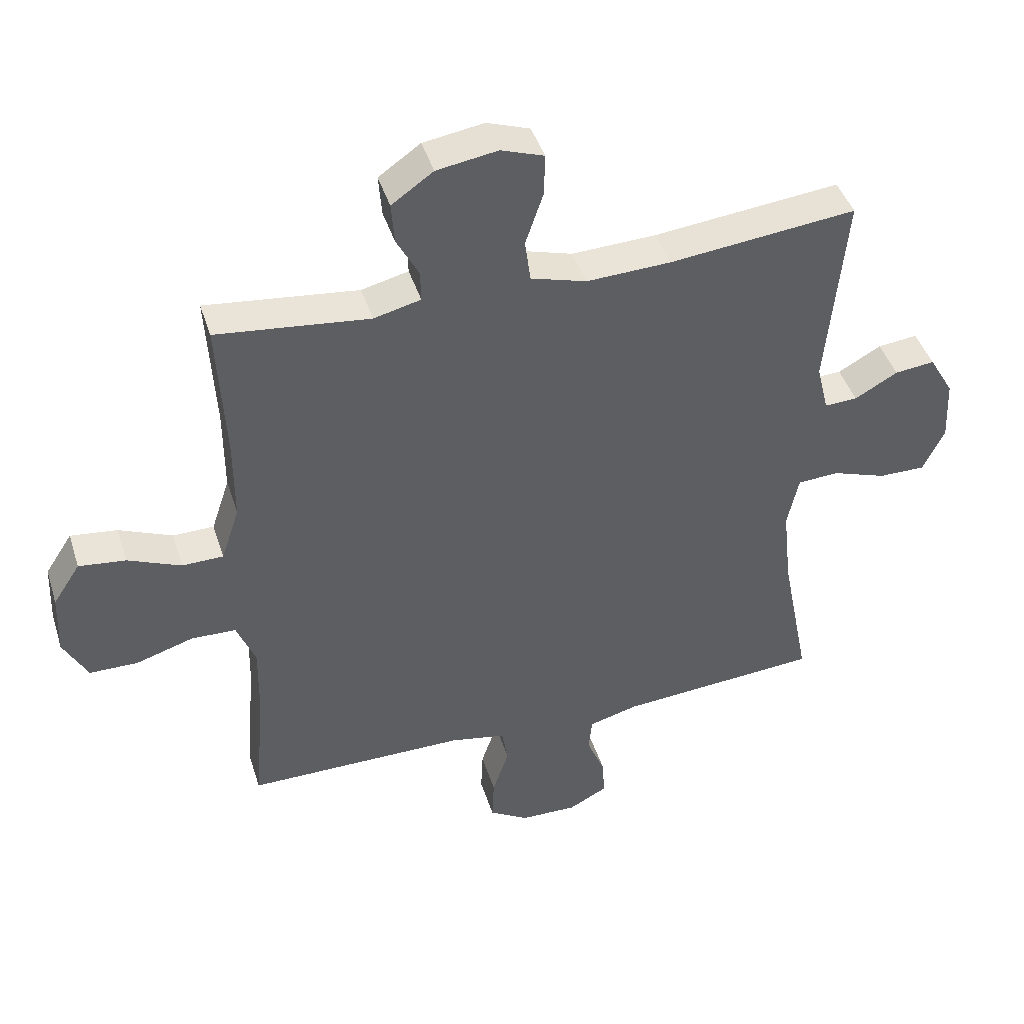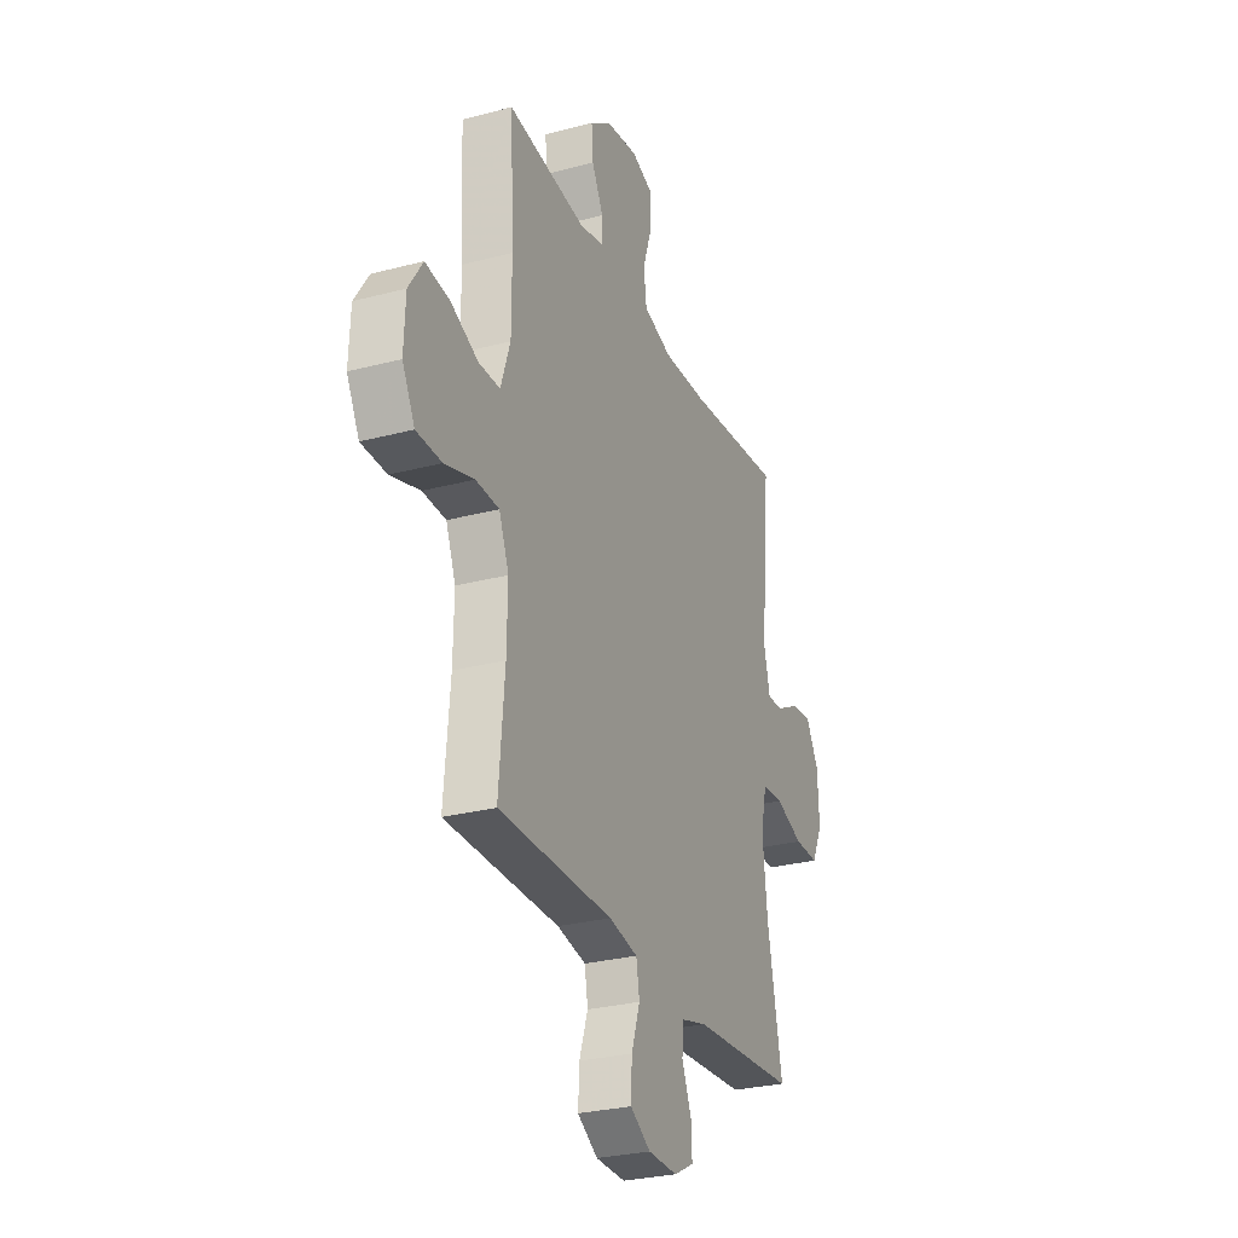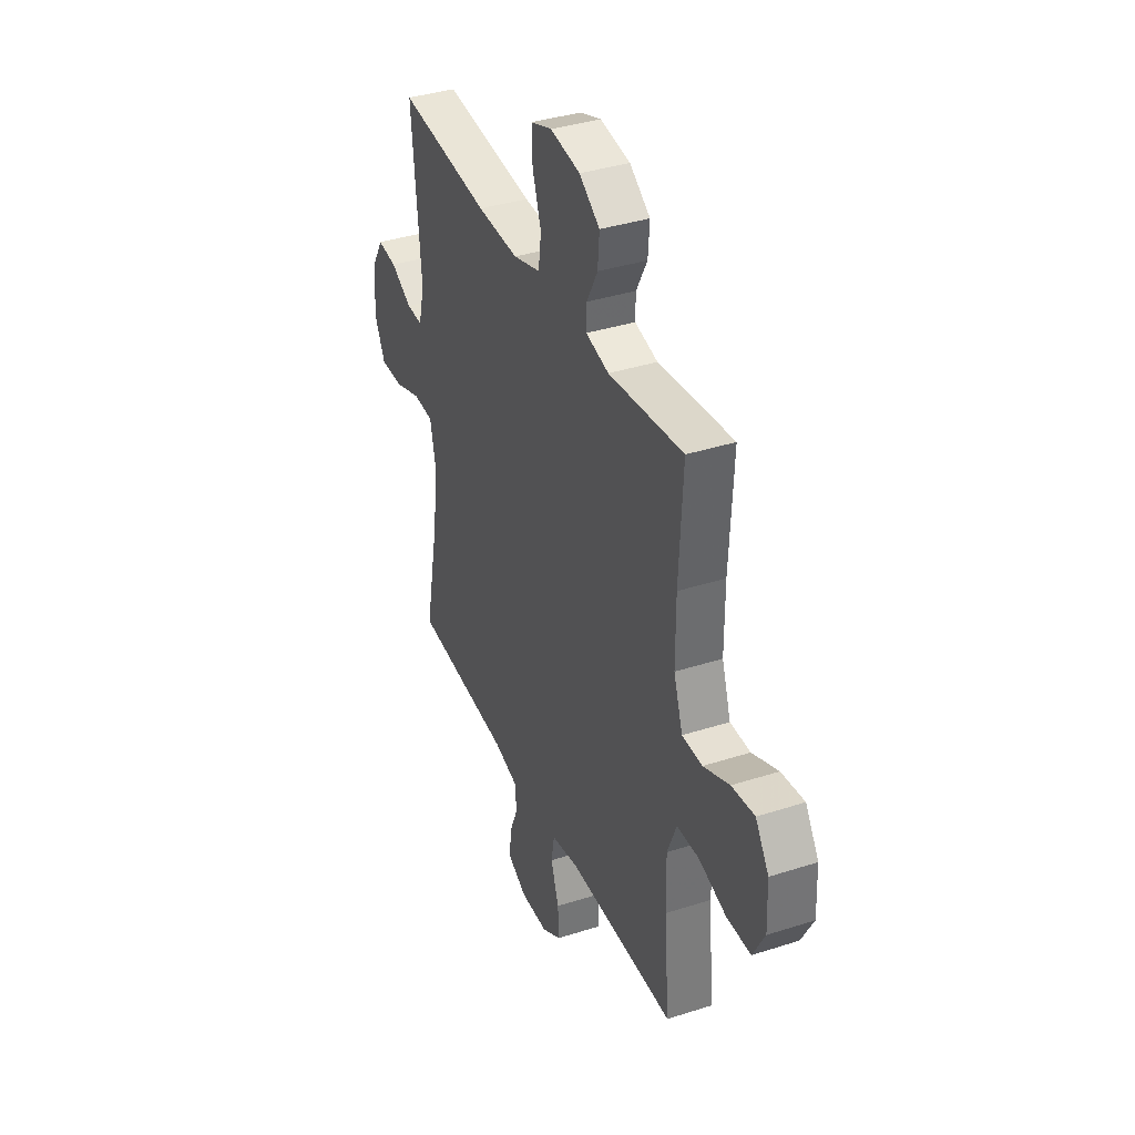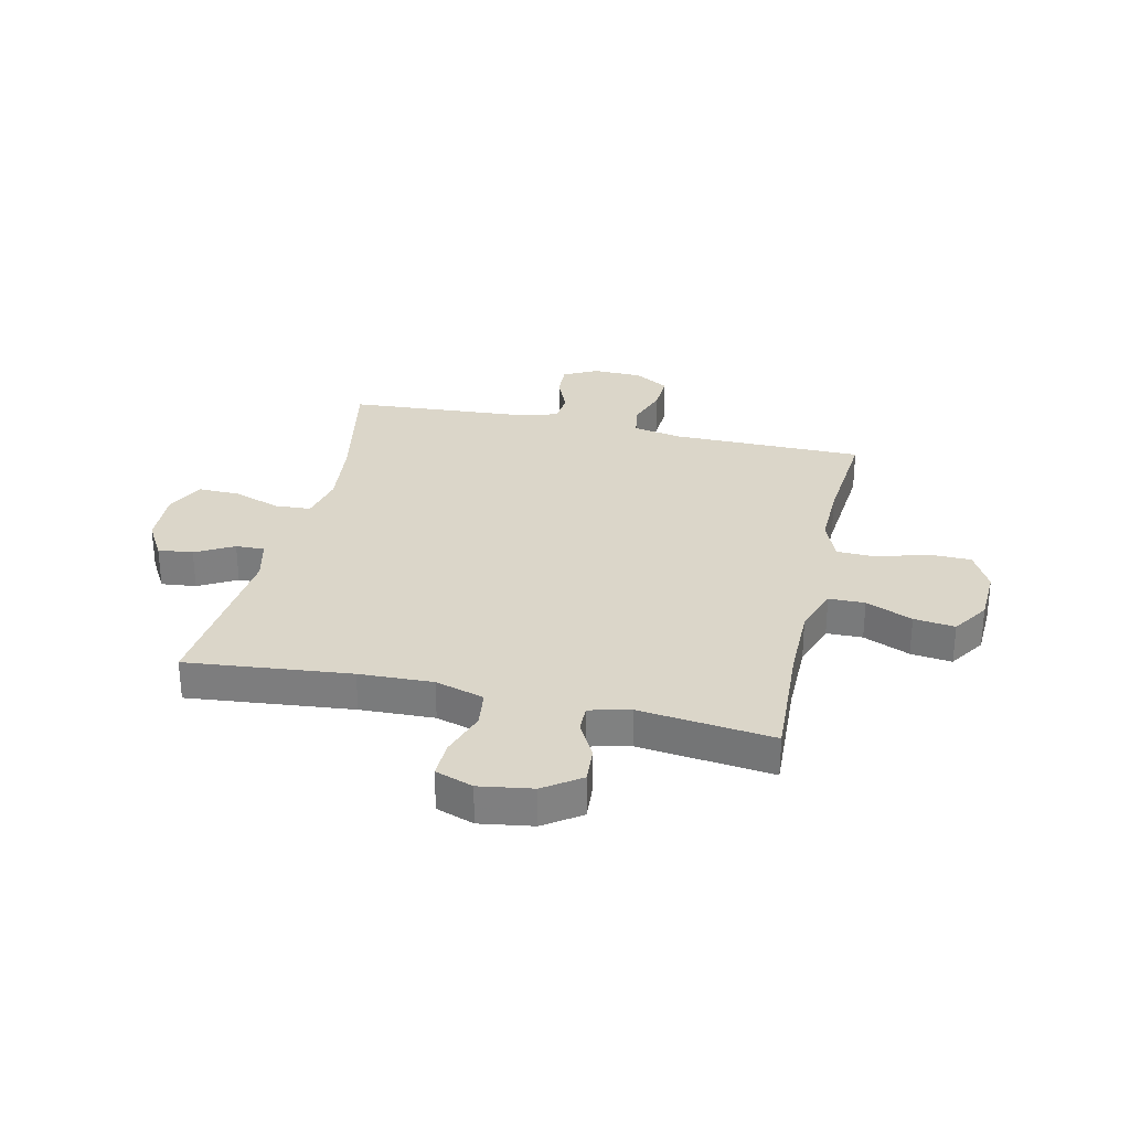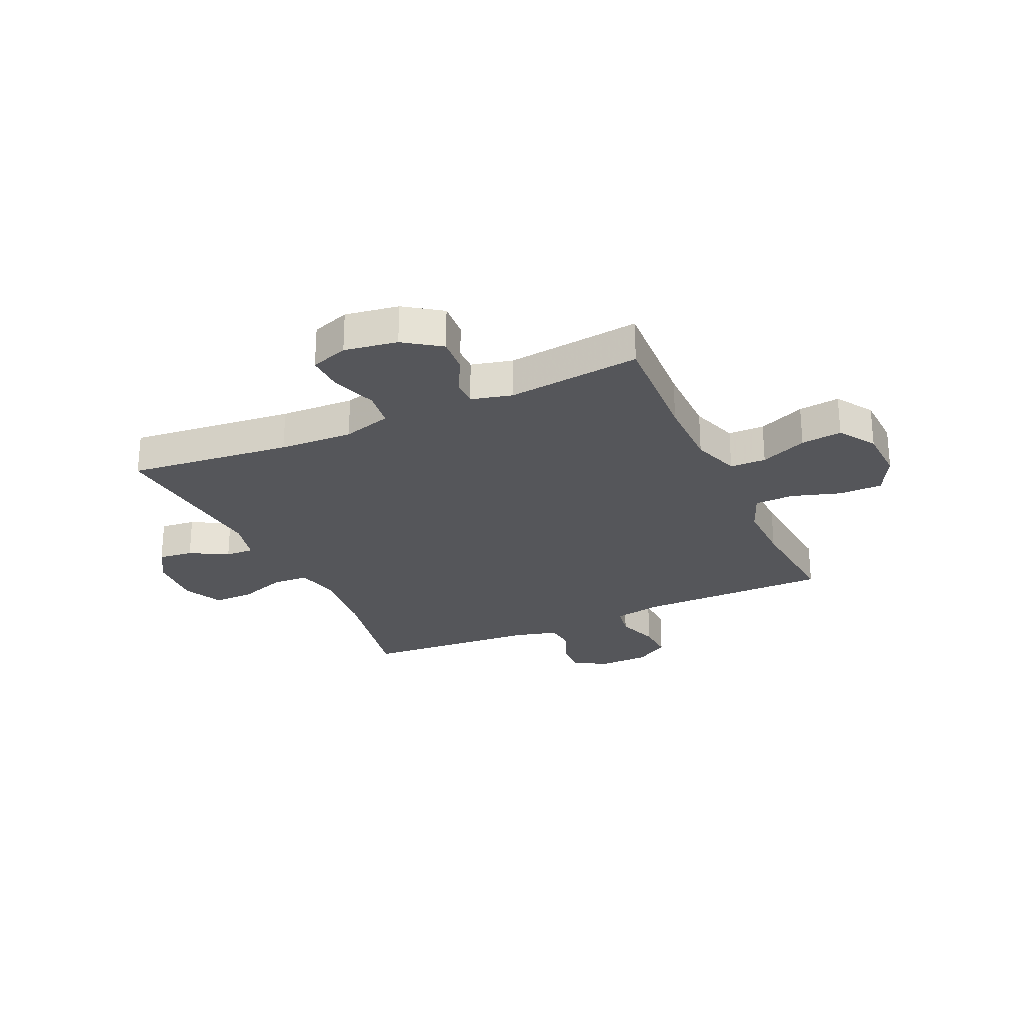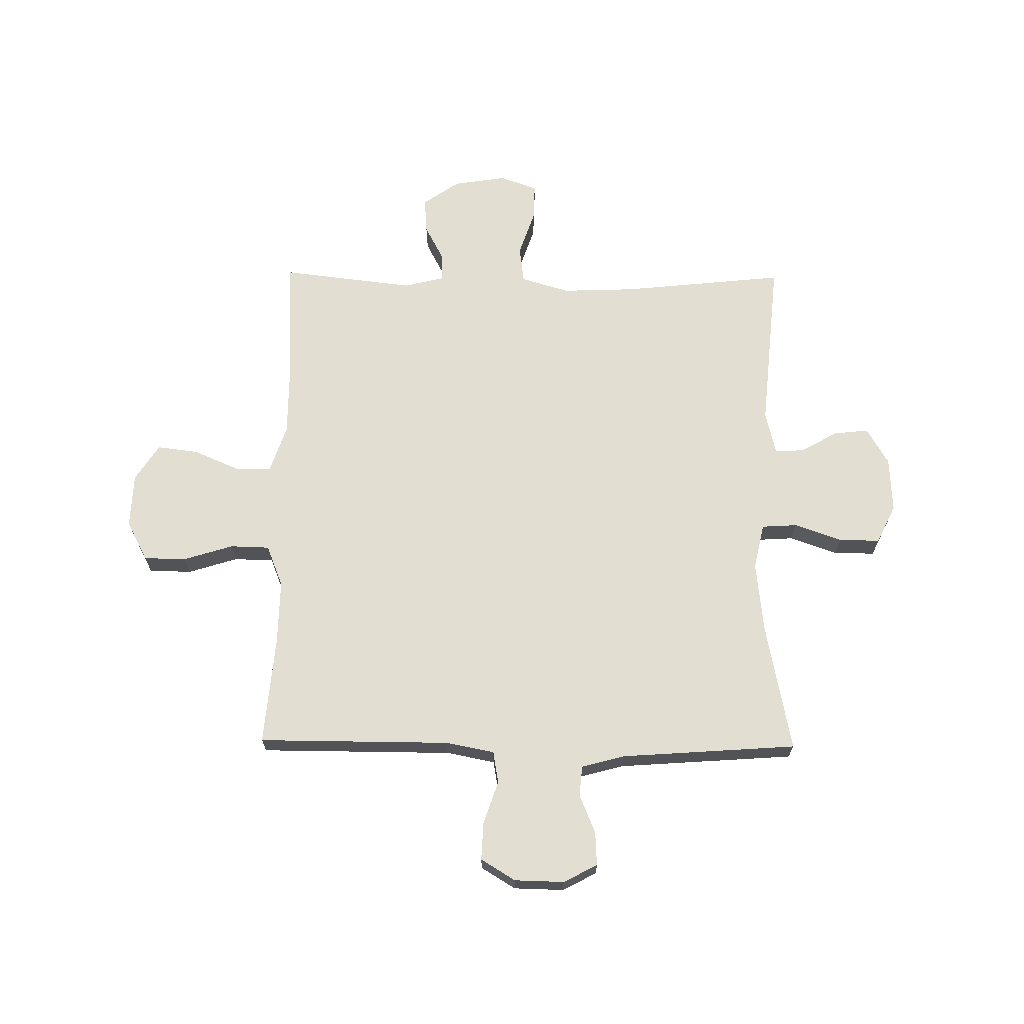
<metadata>
{"format":"obj","ext":"obj","renderer":"f3d","projection":"perspective","resolution":1024,"background":"white","views":[{"elev":43.7,"azim":162.8,"up":"+Z"},{"elev":-28.3,"azim":111.7,"up":"+Z"},{"elev":37.5,"azim":67.6,"up":"+Z"},{"elev":29.8,"azim":12.9,"up":"+Y"},{"elev":-26.0,"azim":24.5,"up":"+Y"},{"elev":67.7,"azim":-179.3,"up":"+Y"}]}
</metadata>
<code>
v 0.5 0.07 -0.5
v 0.152 0.07 -0.501
v 0.064 0.07 -0.518
v 0.054 0.07 -0.576
v 0.08 0.07 -0.653
v 0.083 0.07 -0.722
v 0.021 0.07 -0.76
v -0.069 0.07 -0.762
v -0.13 0.07 -0.73
v -0.127 0.07 -0.669
v -0.098 0.07 -0.599
v -0.103 0.07 -0.544
v -0.181 0.07 -0.523
v -0.5 0.07 -0.5
v -0.454 0.07 -0.266
v -0.44 0.07 -0.138
v -0.458 0.07 -0.055
v -0.523 0.07 -0.051
v -0.609 0.07 -0.081
v -0.683 0.07 -0.082
v -0.717 0.07 -0.012
v -0.712 0.07 0.088
v -0.673 0.07 0.155
v -0.61 0.07 0.148
v -0.542 0.07 0.11
v -0.49 0.07 0.108
v -0.471 0.07 0.186
v -0.5 0.07 0.5
v -0.204 0.07 0.469
v -0.071 0.07 0.464
v 0.017 0.07 0.49
v 0.026 0.07 0.557
v -0.002 0.07 0.64
v -0.004 0.07 0.707
v 0.064 0.07 0.731
v 0.16 0.07 0.716
v 0.226 0.07 0.67
v 0.221 0.07 0.605
v 0.186 0.07 0.539
v 0.185 0.07 0.49
v 0.259 0.07 0.472
v 0.5 0.07 0.5
v 0.488 0.07 0.278
v 0.488 0.07 0.144
v 0.517 0.07 0.057
v 0.582 0.07 0.056
v 0.666 0.07 0.092
v 0.74 0.07 0.101
v 0.783 0.07 0.035
v 0.787 0.07 -0.064
v 0.749 0.07 -0.136
v 0.672 0.07 -0.137
v 0.582 0.07 -0.109
v 0.511 0.07 -0.111
v 0.481 0.07 -0.186
v 0.483 0.07 -0.302
v 0.5 0 -0.5
v 0.152 0 -0.501
v 0.064 0 -0.518
v 0.054 0 -0.576
v 0.08 0 -0.653
v 0.083 0 -0.722
v 0.021 0 -0.76
v -0.069 0 -0.762
v -0.13 0 -0.73
v -0.127 0 -0.669
v -0.098 0 -0.599
v -0.103 0 -0.544
v -0.181 0 -0.523
v -0.5 0 -0.5
v -0.454 0 -0.266
v -0.44 0 -0.138
v -0.458 0 -0.055
v -0.523 0 -0.051
v -0.609 0 -0.081
v -0.683 0 -0.082
v -0.717 0 -0.012
v -0.712 0 0.088
v -0.673 0 0.155
v -0.61 0 0.148
v -0.542 0 0.11
v -0.49 0 0.108
v -0.471 0 0.186
v -0.5 0 0.5
v -0.204 0 0.469
v -0.071 0 0.464
v 0.017 0 0.49
v 0.026 0 0.557
v -0.002 0 0.64
v -0.004 0 0.707
v 0.064 0 0.731
v 0.16 0 0.716
v 0.226 0 0.67
v 0.221 0 0.605
v 0.186 0 0.539
v 0.185 0 0.49
v 0.259 0 0.472
v 0.5 0 0.5
v 0.488 0 0.278
v 0.488 0 0.144
v 0.517 0 0.057
v 0.582 0 0.056
v 0.666 0 0.092
v 0.74 0 0.101
v 0.783 0 0.035
v 0.787 0 -0.064
v 0.749 0 -0.136
v 0.672 0 -0.137
v 0.582 0 -0.109
v 0.511 0 -0.111
v 0.481 0 -0.186
v 0.483 0 -0.302
f 51 52 53
f 50 51 53
f 49 50 53
f 48 49 53
f 47 48 53
f 46 47 53
f 45 46 53 54
f 44 45 54 55
f 41 42 43
f 43 44 55
f 41 43 55
f 40 41 55
f 37 38 39
f 36 37 39
f 35 36 39
f 34 35 39
f 33 34 39
f 32 33 39
f 31 32 39 40
f 40 55 56
f 31 40 56
f 30 31 56
f 27 28 29
f 56 1 2
f 30 56 2
f 29 30 2
f 27 29 2
f 26 27 2
f 23 24 25
f 22 23 25
f 21 22 25
f 20 21 25
f 19 20 25
f 18 19 25
f 13 14 15
f 12 13 15 16
f 9 10 11
f 8 9 11
f 7 8 11
f 6 7 11
f 5 6 11
f 4 5 11
f 3 4 11 12
f 12 16 17
f 3 12 17
f 2 3 17
f 17 18 25 26
f 2 17 26
f 109 108 107
f 109 107 106
f 109 106 105
f 109 105 104
f 109 104 103
f 109 103 102
f 110 109 102 101
f 111 110 101 100
f 99 98 97
f 111 100 99
f 111 99 97
f 111 97 96
f 95 94 93
f 95 93 92
f 95 92 91
f 95 91 90
f 95 90 89
f 95 89 88
f 96 95 88 87
f 112 111 96
f 112 96 87
f 112 87 86
f 85 84 83
f 58 57 112
f 58 112 86
f 58 86 85
f 58 85 83
f 58 83 82
f 81 80 79
f 81 79 78
f 81 78 77
f 81 77 76
f 81 76 75
f 81 75 74
f 71 70 69
f 72 71 69 68
f 67 66 65
f 67 65 64
f 67 64 63
f 67 63 62
f 67 62 61
f 67 61 60
f 68 67 60 59
f 73 72 68
f 73 68 59
f 73 59 58
f 82 81 74 73
f 82 73 58
f 1 57 58 2
f 2 58 59 3
f 3 59 60 4
f 4 60 61 5
f 5 61 62 6
f 6 62 63 7
f 7 63 64 8
f 8 64 65 9
f 9 65 66 10
f 10 66 67 11
f 11 67 68 12
f 12 68 69 13
f 13 69 70 14
f 14 70 71 15
f 15 71 72 16
f 16 72 73 17
f 17 73 74 18
f 18 74 75 19
f 19 75 76 20
f 20 76 77 21
f 21 77 78 22
f 22 78 79 23
f 23 79 80 24
f 24 80 81 25
f 25 81 82 26
f 26 82 83 27
f 27 83 84 28
f 28 84 85 29
f 29 85 86 30
f 30 86 87 31
f 31 87 88 32
f 32 88 89 33
f 33 89 90 34
f 34 90 91 35
f 35 91 92 36
f 36 92 93 37
f 37 93 94 38
f 38 94 95 39
f 39 95 96 40
f 40 96 97 41
f 41 97 98 42
f 42 98 99 43
f 43 99 100 44
f 44 100 101 45
f 45 101 102 46
f 46 102 103 47
f 47 103 104 48
f 48 104 105 49
f 49 105 106 50
f 50 106 107 51
f 51 107 108 52
f 52 108 109 53
f 53 109 110 54
f 54 110 111 55
f 55 111 112 56
f 56 112 57 1

</code>
